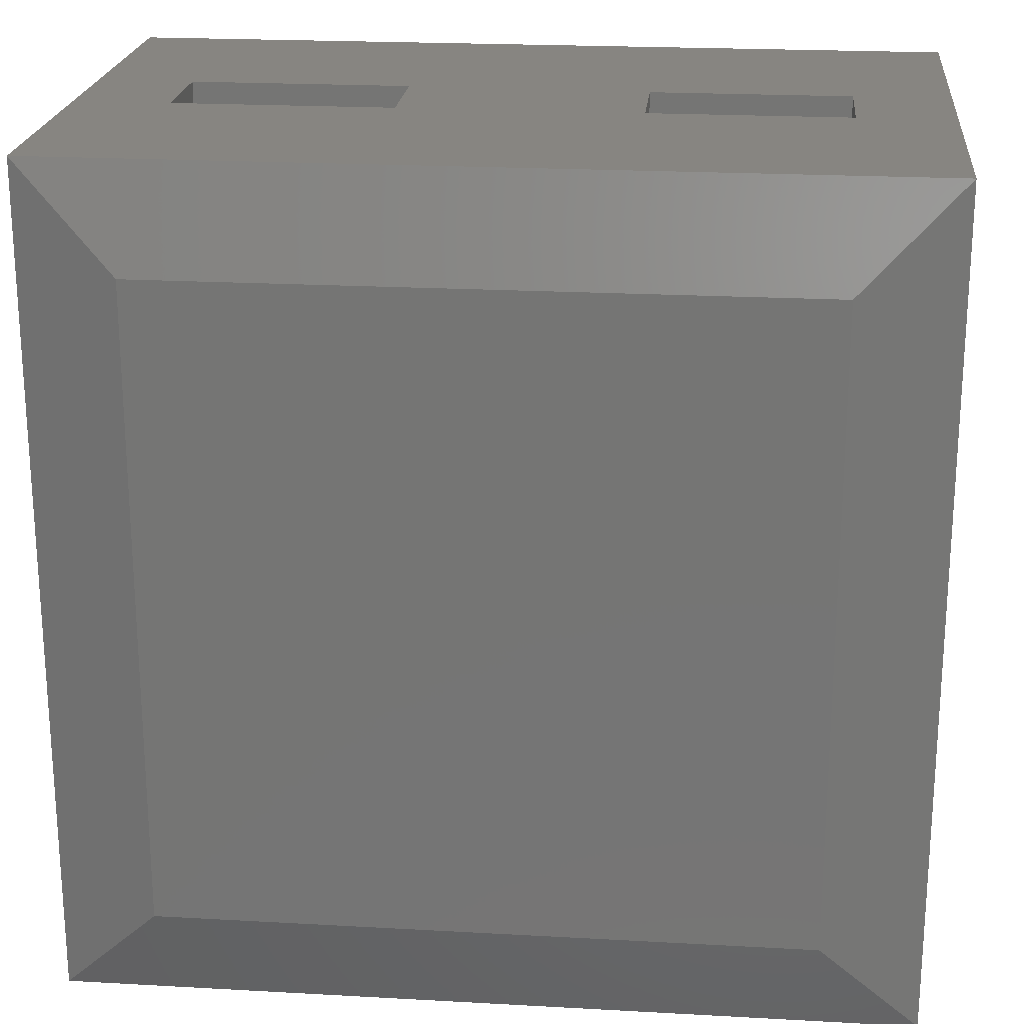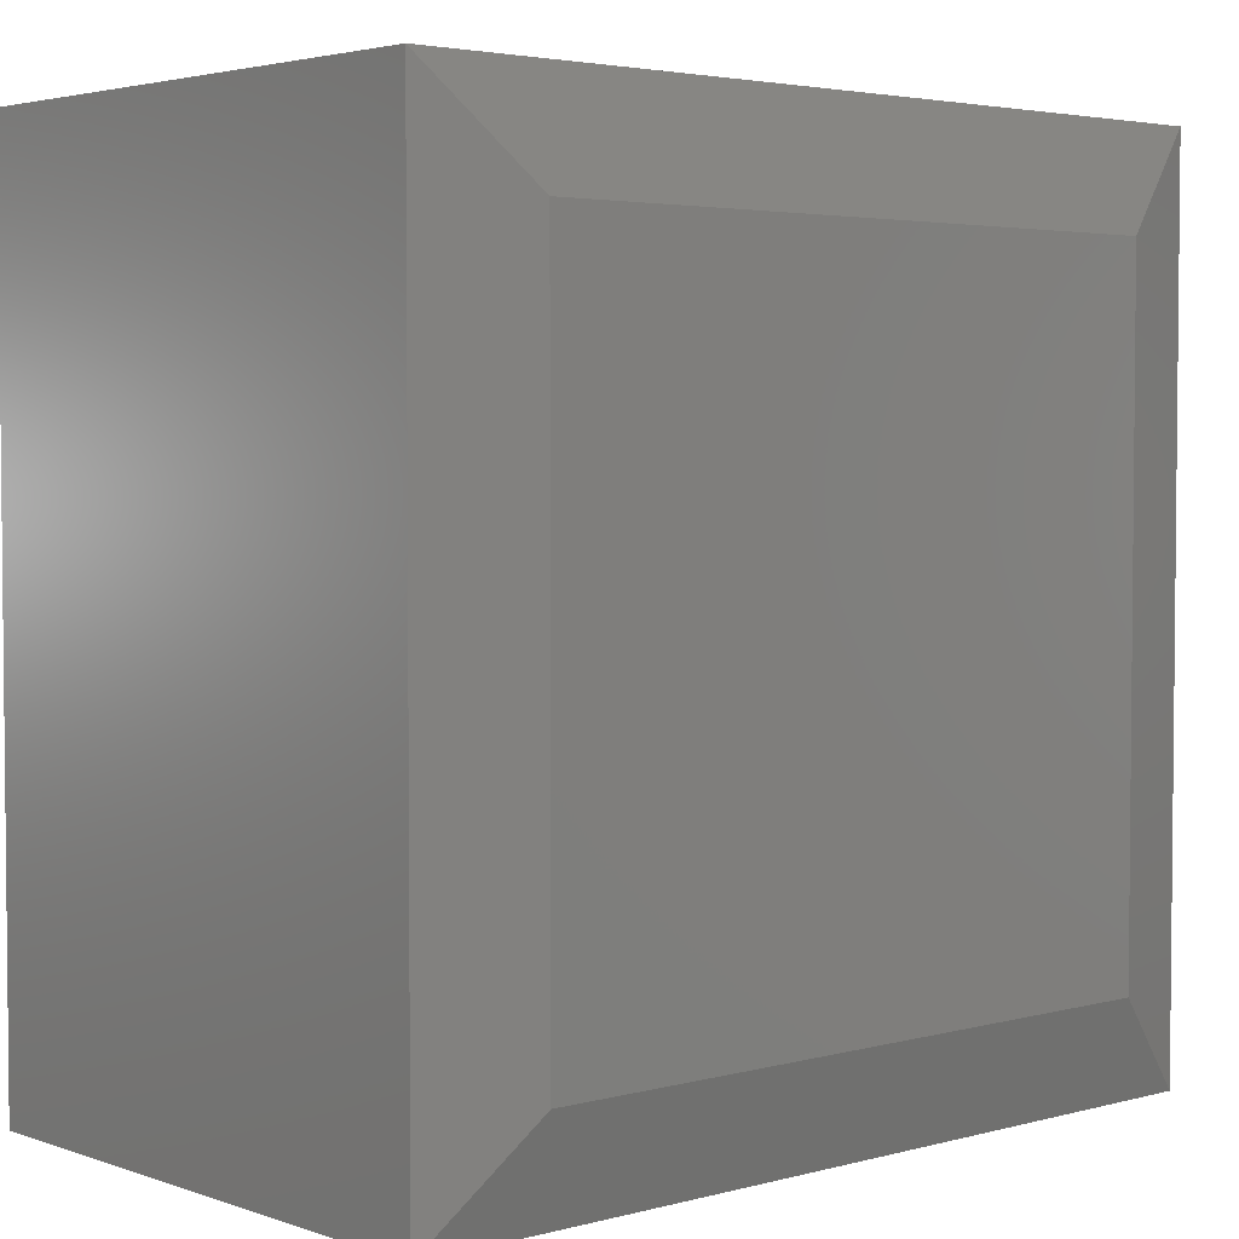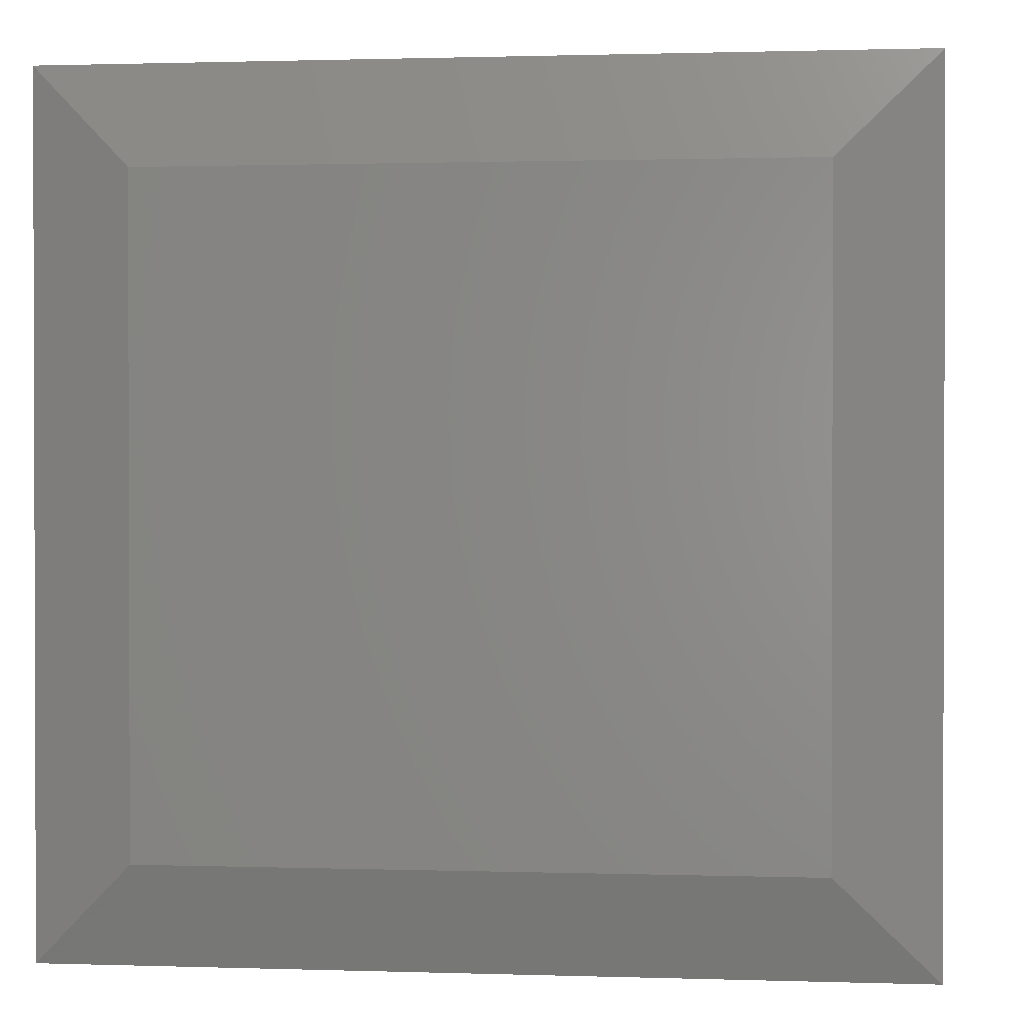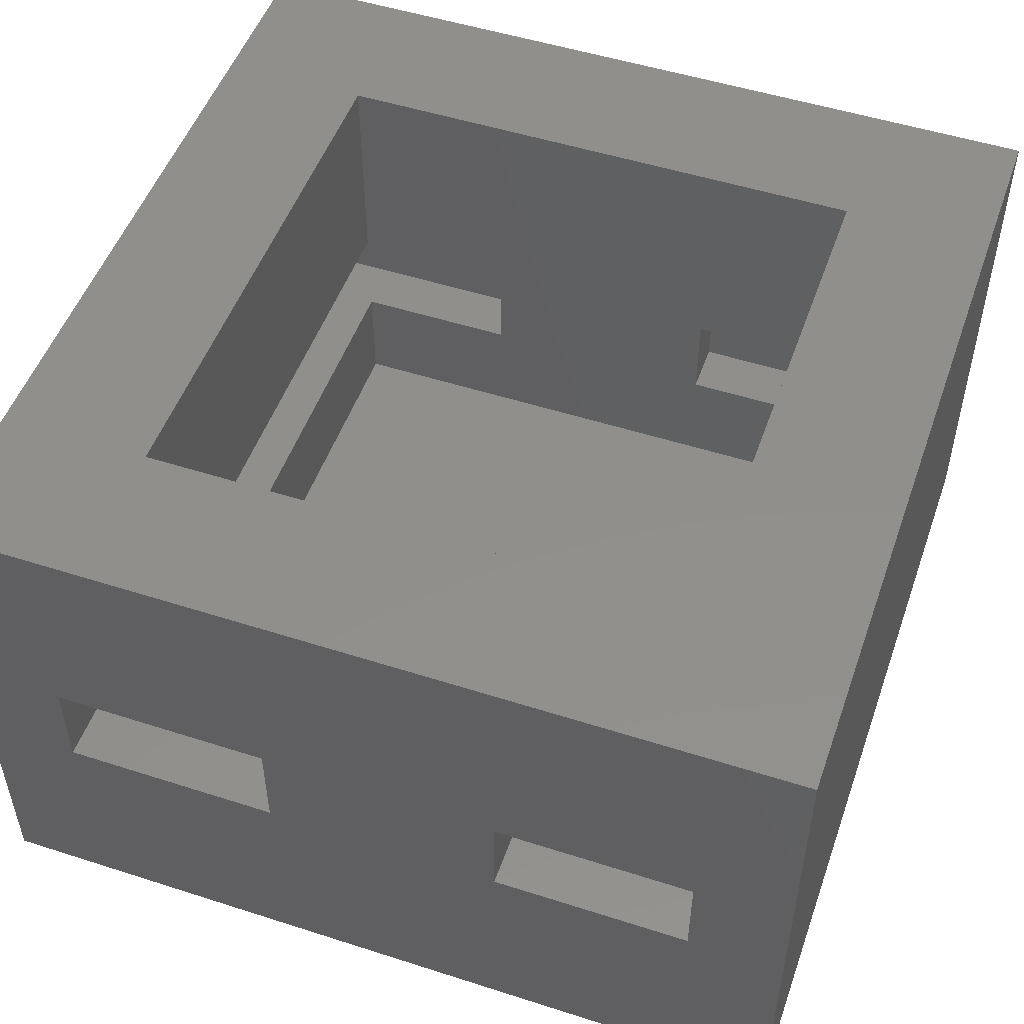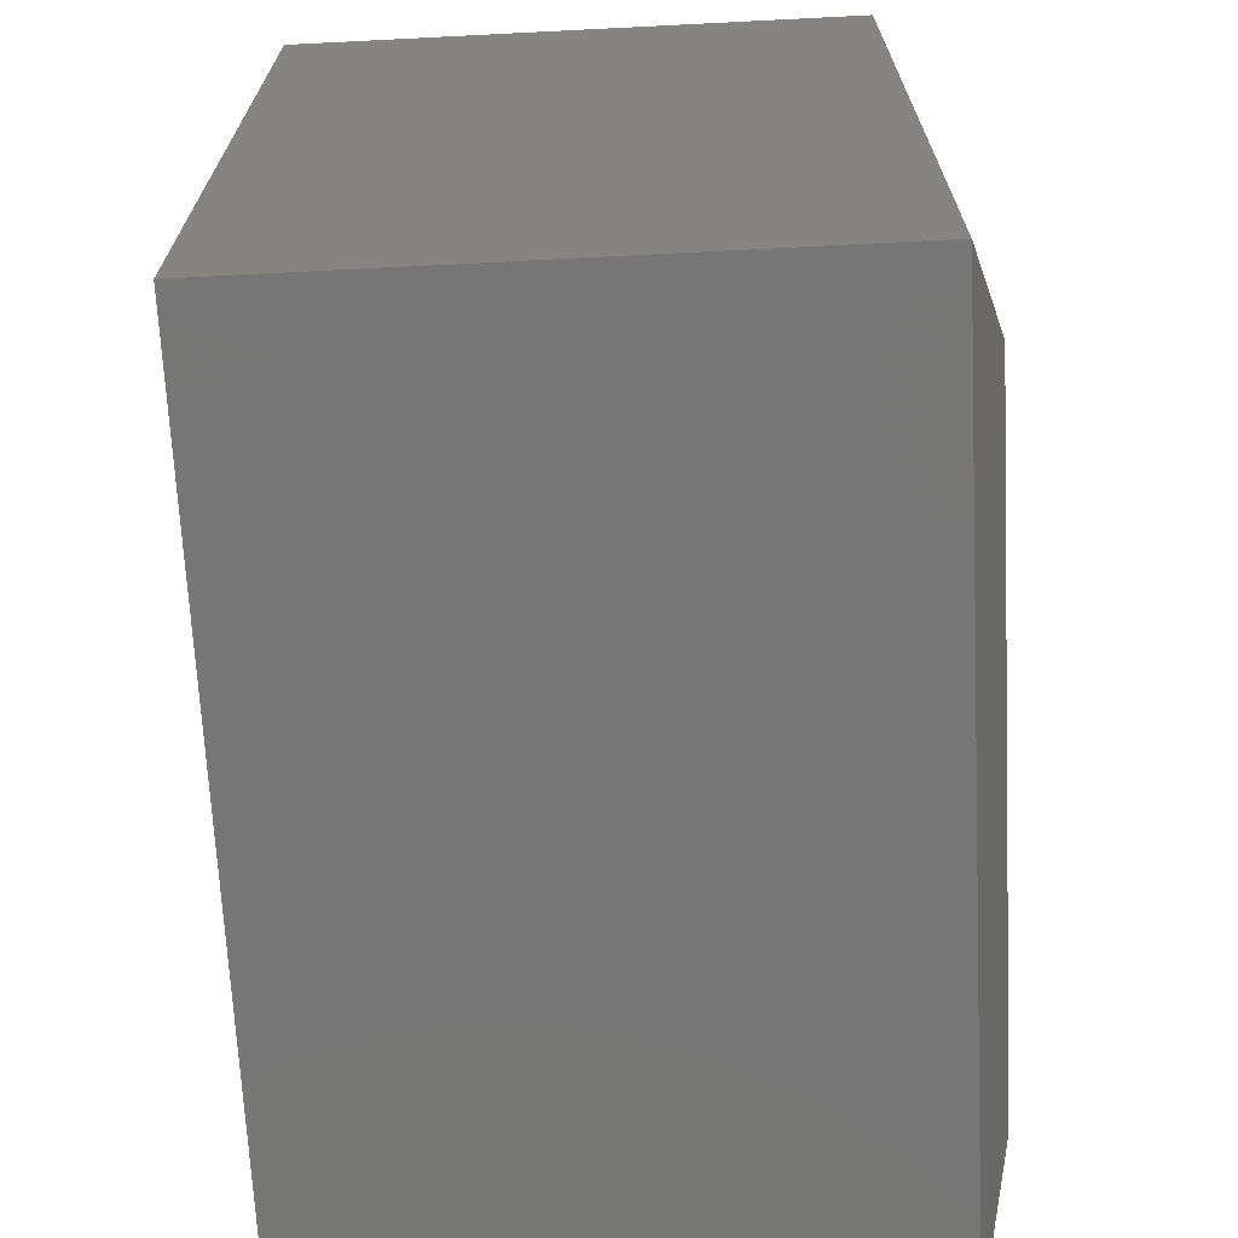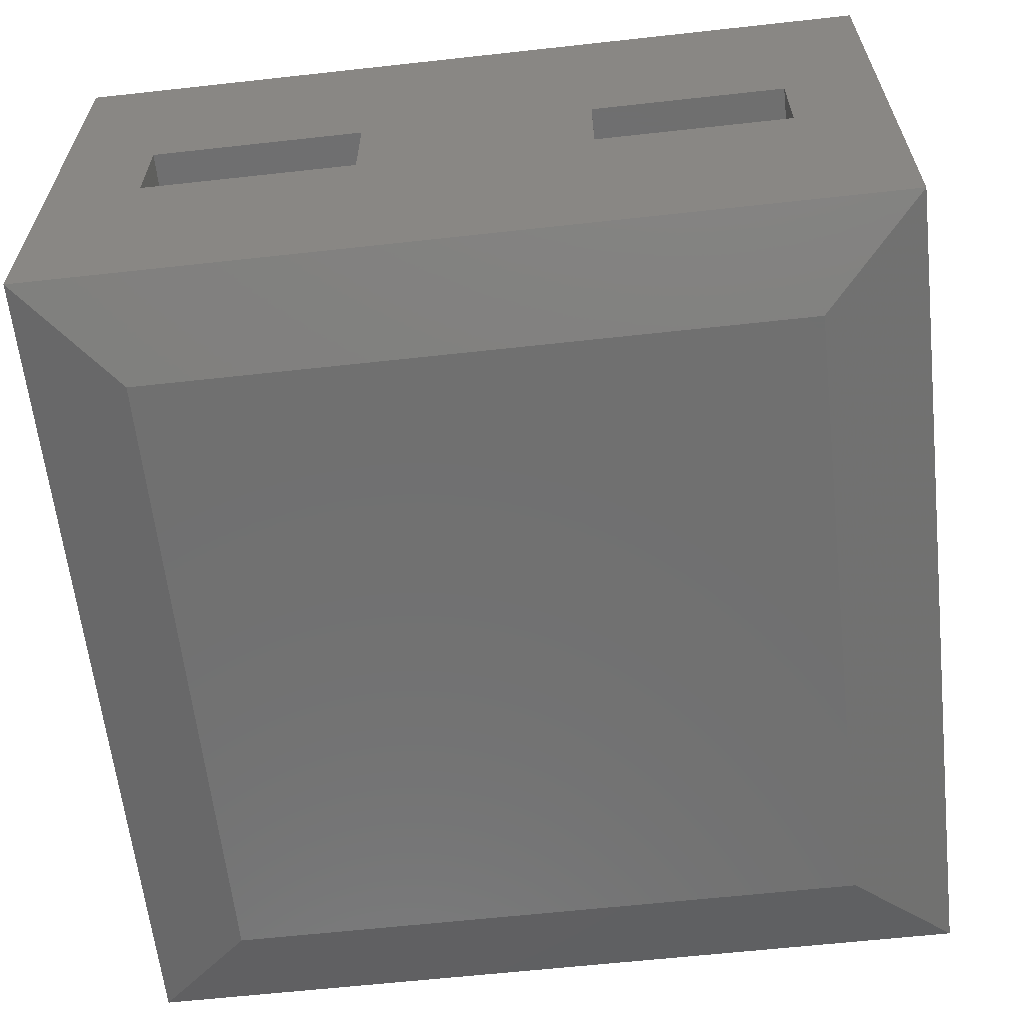
<metadata>
{"format":"stl","ext":"stl","renderer":"f3d","projection":"perspective","resolution":1024,"background":"white","views":[{"elev":21.6,"azim":-174.4,"up":"+Y"},{"elev":3.5,"azim":138.4,"up":"+Y"},{"elev":1.0,"azim":-173.3,"up":"+Y"},{"elev":51.0,"azim":-160.7,"up":"+Z"},{"elev":-68.8,"azim":92.9,"up":"+Y"},{"elev":-62.0,"azim":-173.6,"up":"+Z"}]}
</metadata>
<code>
# stl→obj: 56 verts, 116 faces
v -0.25 0.1094 0.1875
v -0.25 -0.0625 0.1875
v -4.77e-17 0.1094 0.1875
v -0.0625 -0.0625 0.1875
v 0 -0.75 0.1875
v -0.0625 -0.6875 0.1875
v -0.25 -0.75 0.1875
v -0.25 -0.6875 0.1875
v 6.929e-18 -0.75 0.3007
v -4.078e-17 0.1094 0.3007
v -0.25 -0.75 0.3007
v -0.25 -0.6875 0.3007
v -0.0625 -0.6875 0.3007
v -0.0625 -0.0625 0.3007
v -0.25 0.1094 0.3007
v -0.25 -0.0625 0.3007
v -0.8594 0.1094 -0.07102
v -0.8594 0.1094 0.5547
v -0.75 0.1094 0.2948
v -0.75 0.1094 0.1875
v -0.5234 0.1094 0.1875
v 0.1094 0.1094 -0.07102
v 0.1094 0.1094 0.5547
v -0.5234 0.1094 0.2948
v -0.0625 -0.6875 0.05286
v -0.0625 -0.0625 0.05286
v -0.0625 -0.6875 0.5547
v -0.0625 -0.0625 0.5547
v -0.5234 -0.0625 0.2948
v -0.5234 -0.0625 0.1875
v -0.6875 -0.0625 0.5547
v -0.6875 -0.0625 0.2948
v -0.6875 -0.0625 0.05286
v -0.6875 -0.0625 0.1875
v -0.6875 -0.6875 0.05286
v -0.6875 -0.6875 0.1875
v -0.5234 -0.6875 0.1875
v -0.5234 -0.6875 0.2948
v -0.6875 -0.6875 0.2948
v -0.6875 -0.6875 0.5547
v -0.5234 -0.75 0.1875
v -0.75 -0.75 0.1875
v -0.5234 -0.75 0.2948
v -0.75 -0.75 0.2948
v 0.1094 -0.8594 0.5547
v -0.8594 -0.8594 0.5547
v -0.8594 -0.8594 -0.07102
v 0.1094 -0.8594 -0.07102
v -0.7443 -0.7443 -0.1094
v -0.7443 -0.005688 -0.1094
v -0.005688 -0.7443 -0.1094
v -0.005688 -0.005688 -0.1094
v -0.7164 -0.03358 0.0625
v -0.7164 -0.7164 0.0625
v -0.03358 -0.7164 0.0625
v -0.03358 -0.03358 0.0625
f 1 2 3
f 3 2 4
f 3 4 5
f 5 4 6
f 5 6 7
f 7 6 8
f 5 9 3
f 3 9 10
f 11 12 9
f 9 12 13
f 9 13 10
f 10 13 14
f 10 14 15
f 15 14 16
f 11 7 12
f 12 7 8
f 16 2 15
f 15 2 1
f 17 18 19
f 17 19 20
f 17 20 21
f 17 21 1
f 17 1 3
f 17 3 22
f 18 23 10
f 18 10 15
f 18 15 24
f 18 24 19
f 1 21 15
f 15 21 24
f 22 3 23
f 23 3 10
f 6 4 25
f 25 4 26
f 27 28 13
f 13 28 14
f 29 30 16
f 29 16 31
f 29 31 32
f 33 26 4
f 33 4 2
f 33 2 16
f 33 16 30
f 33 30 34
f 28 31 14
f 14 31 16
f 25 35 36
f 25 36 37
f 25 37 8
f 25 8 6
f 27 13 12
f 27 12 38
f 27 38 39
f 27 39 40
f 38 12 37
f 37 12 8
f 7 11 5
f 5 11 9
f 41 37 42
f 42 37 36
f 42 36 20
f 20 36 34
f 20 34 21
f 21 34 30
f 41 43 37
f 37 43 38
f 30 29 21
f 21 29 24
f 24 29 19
f 19 29 32
f 19 32 44
f 44 32 39
f 44 39 43
f 43 39 38
f 44 42 19
f 19 42 20
f 31 40 32
f 32 40 39
f 34 36 33
f 33 36 35
f 42 44 41
f 41 44 43
f 45 27 46
f 46 27 40
f 46 40 18
f 18 40 31
f 18 31 23
f 23 31 28
f 23 28 45
f 45 28 27
f 46 47 45
f 45 47 48
f 45 48 23
f 23 48 22
f 18 17 46
f 46 17 47
f 49 50 51
f 51 50 52
f 17 50 47
f 47 50 49
f 47 49 48
f 48 49 51
f 48 51 22
f 22 51 52
f 22 52 17
f 17 52 50
f 53 33 54
f 54 33 35
f 54 55 53
f 53 55 56
f 54 35 55
f 55 35 25
f 56 26 53
f 53 26 33
f 55 25 56
f 56 25 26

</code>
